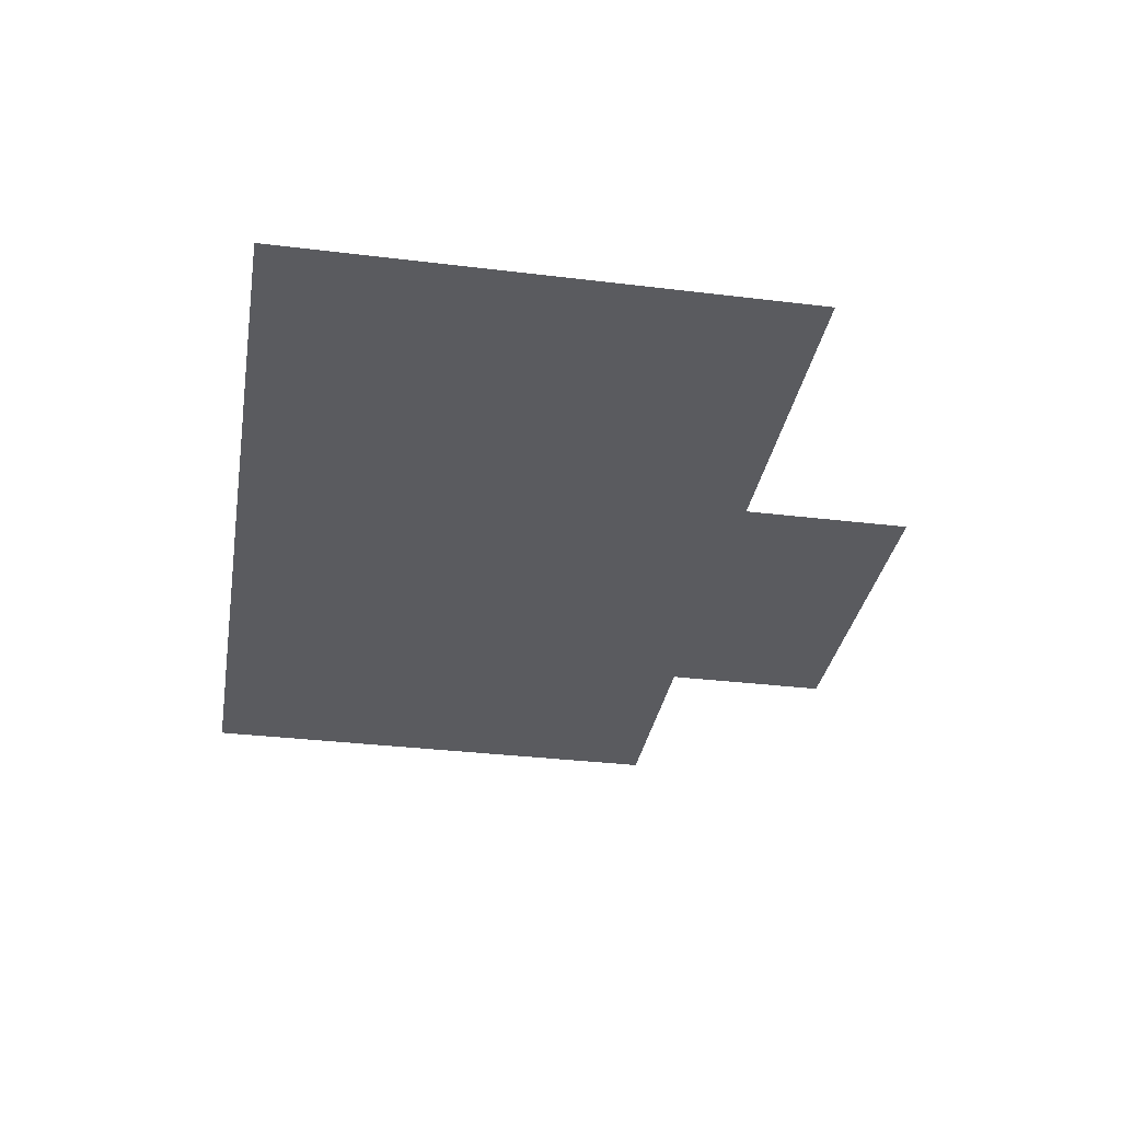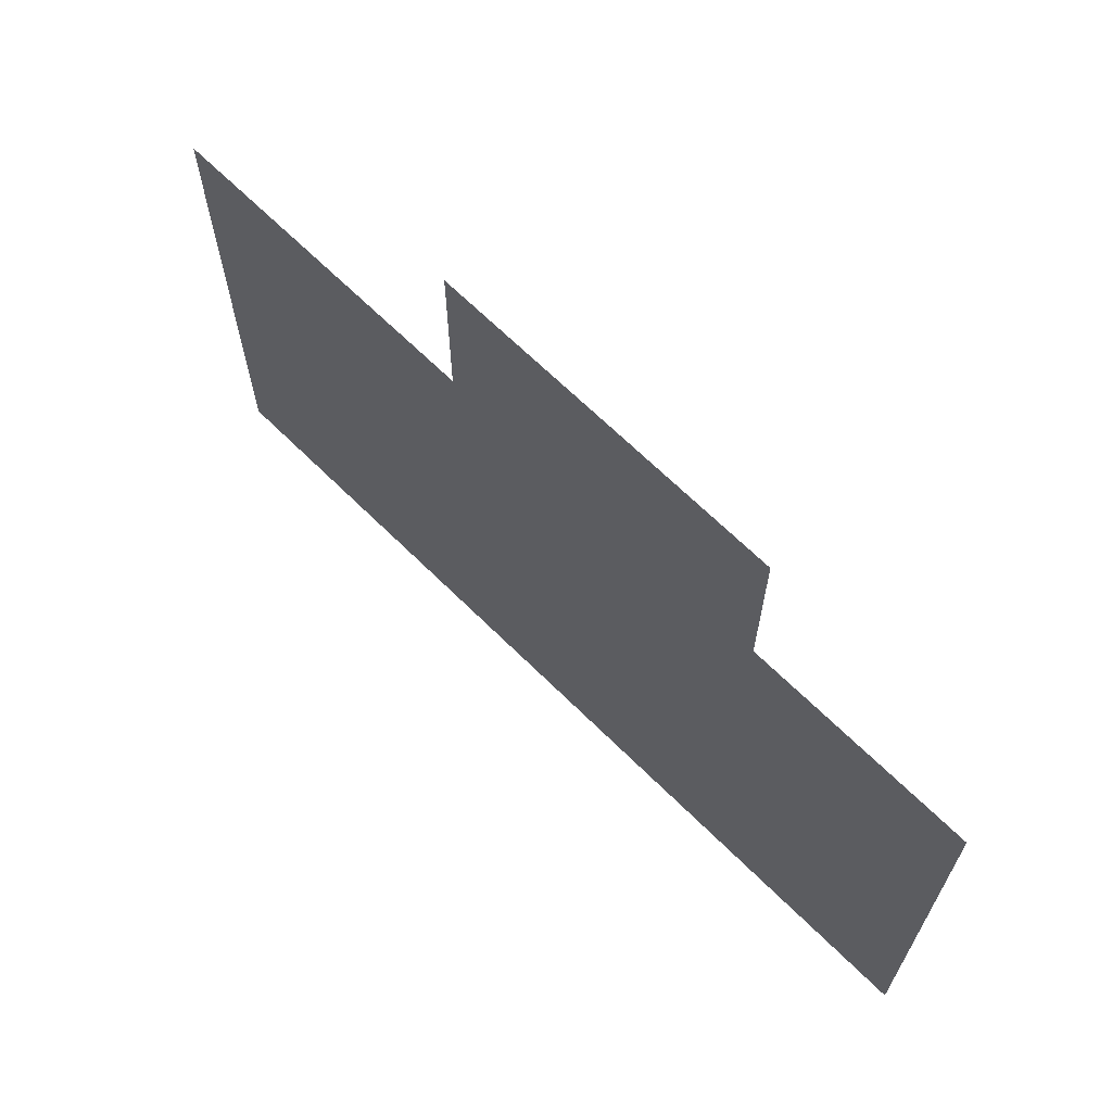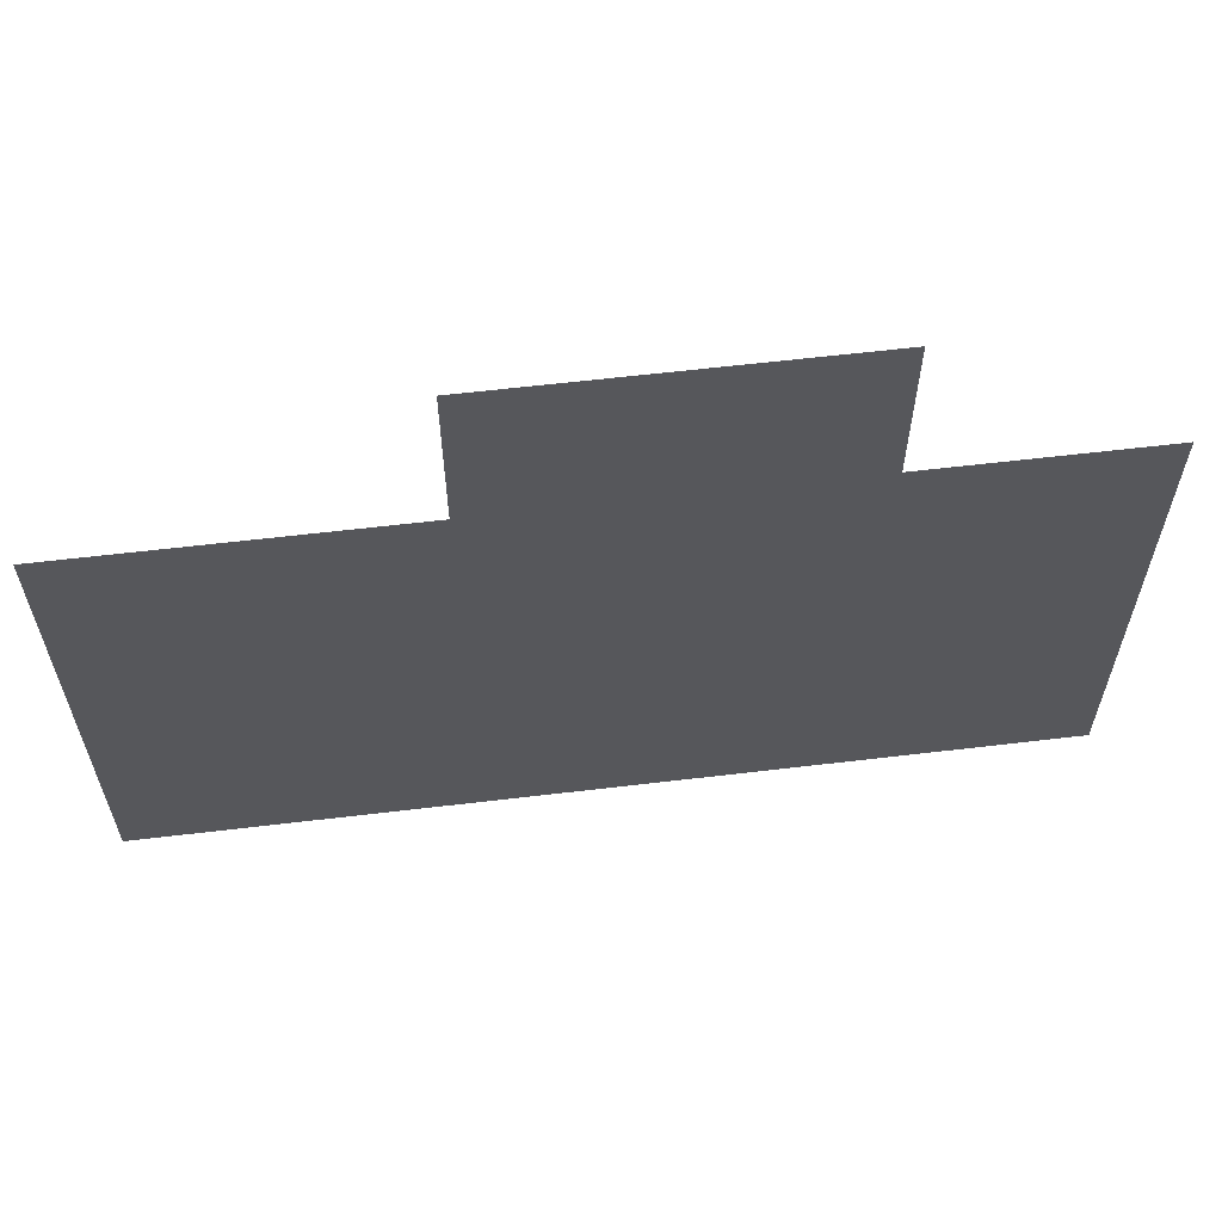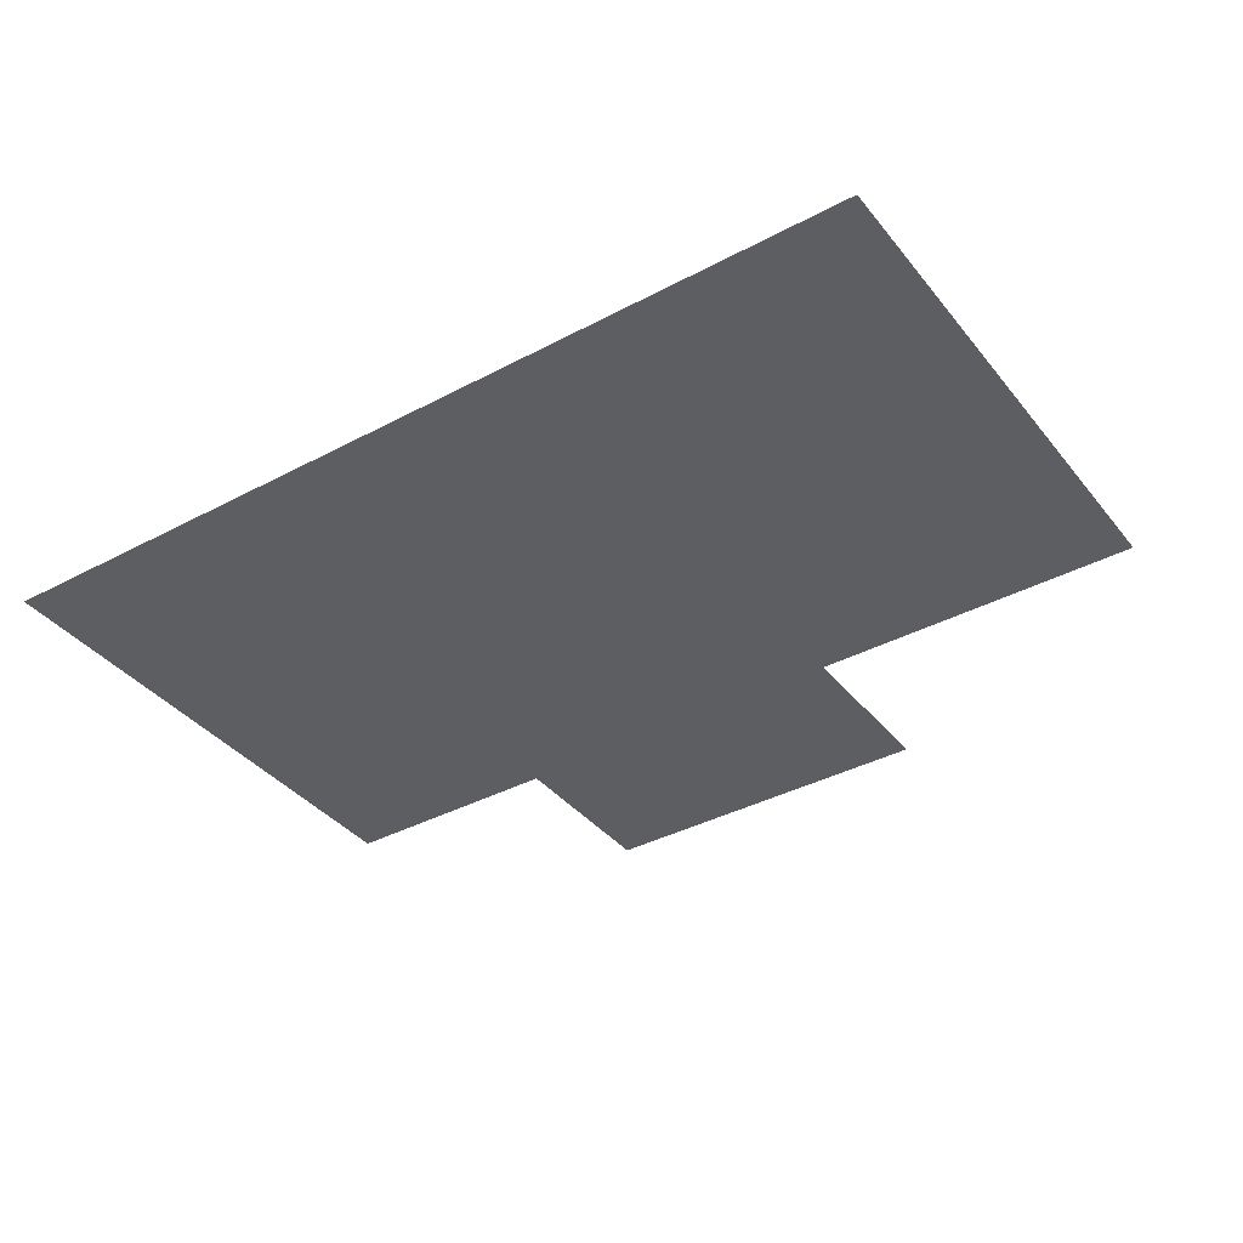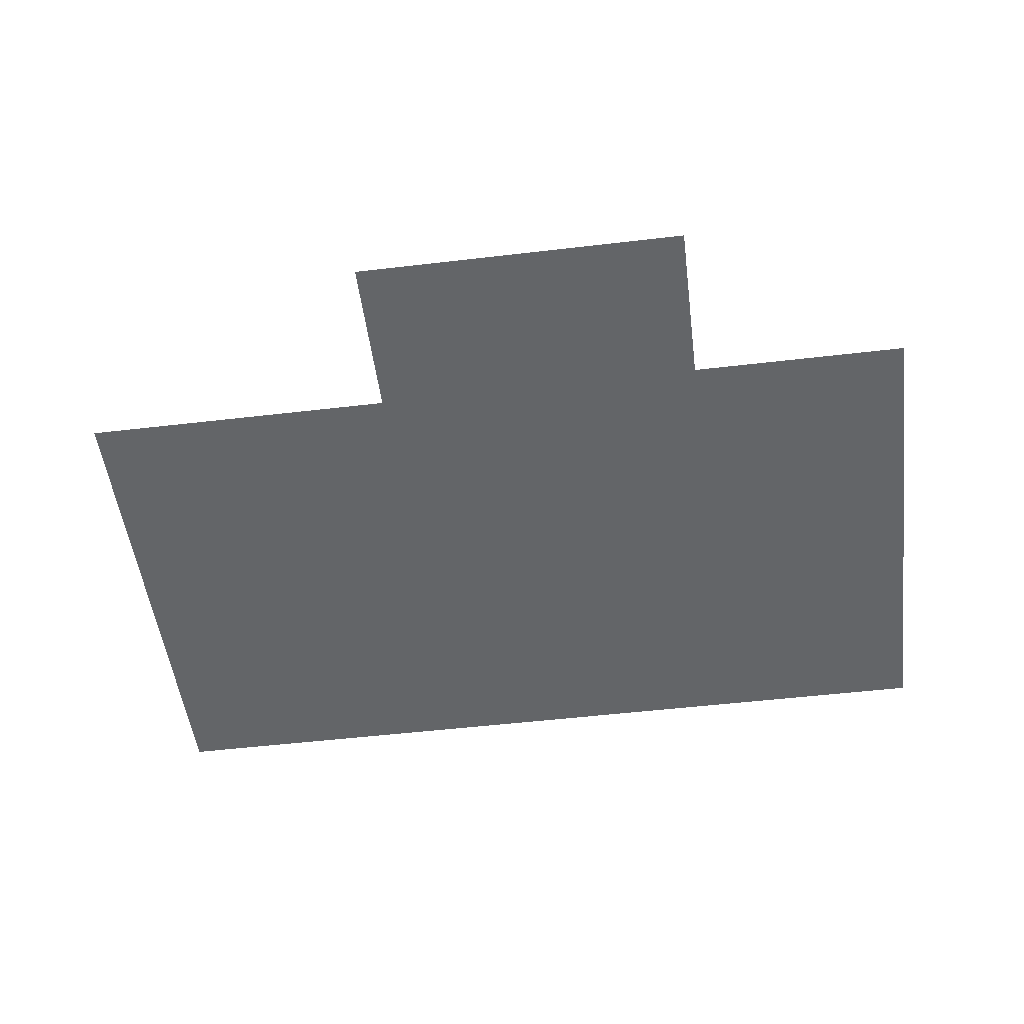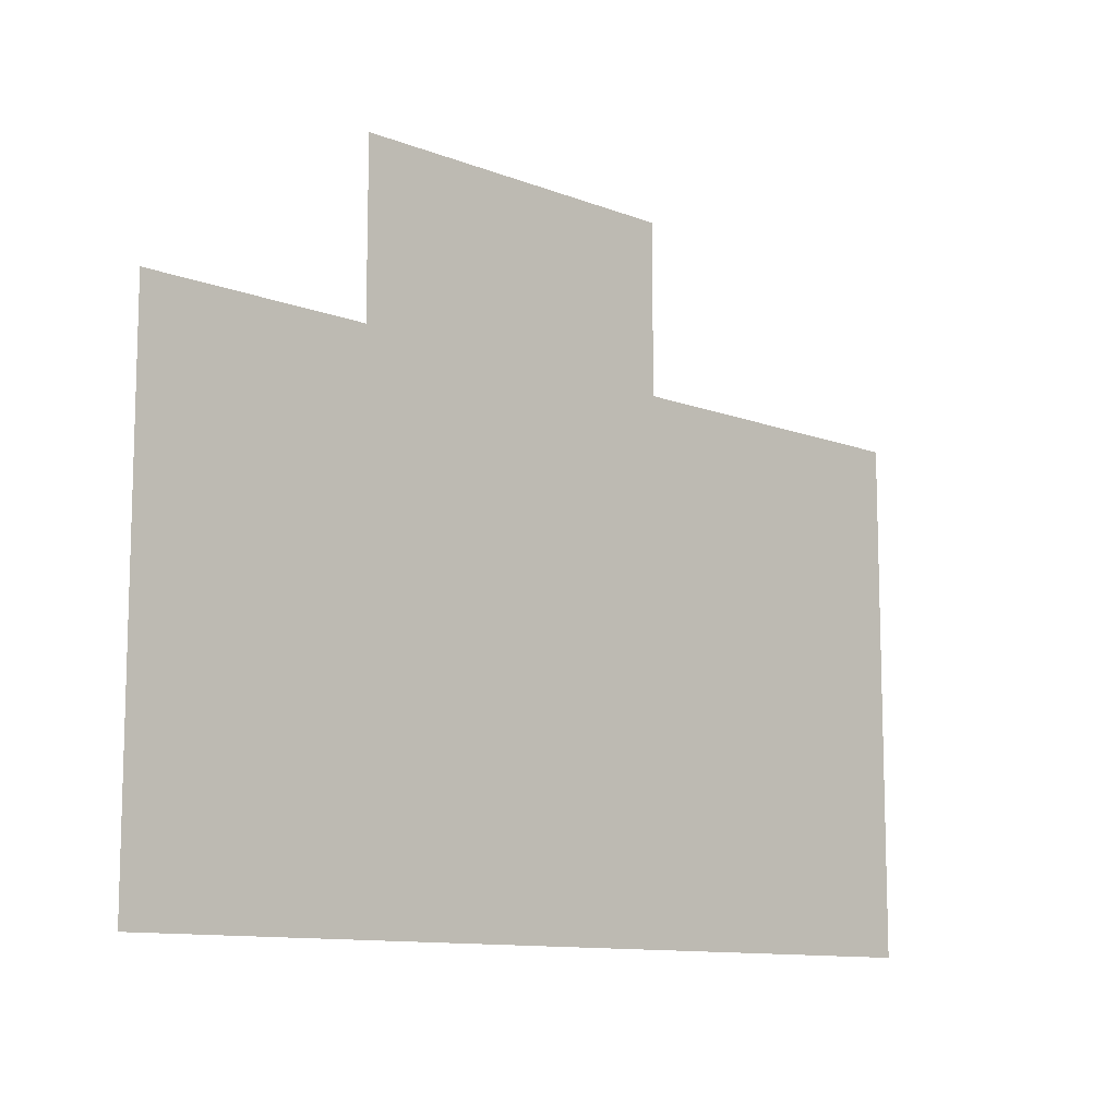
<metadata>
{"format":"obj","ext":"obj","renderer":"f3d","projection":"perspective","resolution":1024,"background":"white","views":[{"elev":-32.8,"azim":80.4,"up":"+Z"},{"elev":66.6,"azim":-135.2,"up":"+Y"},{"elev":61.4,"azim":173.1,"up":"+Y"},{"elev":-37.9,"azim":34.1,"up":"+Z"},{"elev":-51.4,"azim":-172.7,"up":"+Z"},{"elev":-11.0,"azim":-43.6,"up":"+Y"}]}
</metadata>
<code>
v 15.92 -16.39 0.05
v 15.92 6.816 0.05
v 1.104 6.816 0.05
v -24.8 -16.39 0.05
v -14.56 6.816 0.05
v -24.82 6.816 0.05
v 1.104 14.5 0.05
v -14.56 14.5 0.05
g Terrain_(1)_1701_8
f 1 3 2
f 1 4 3
f 4 5 3
f 6 5 4
f 5 7 3
f 8 7 5

</code>
